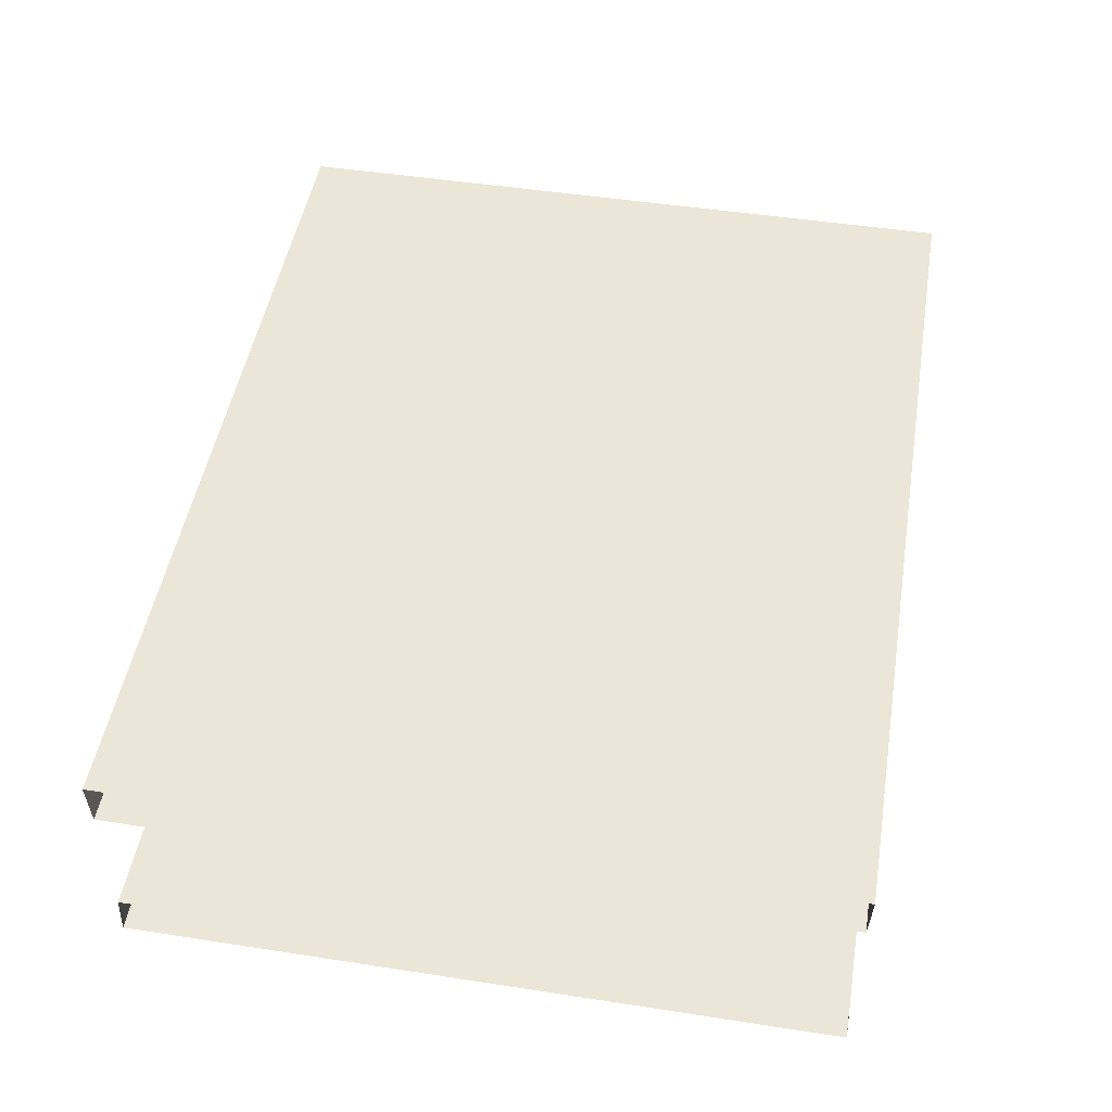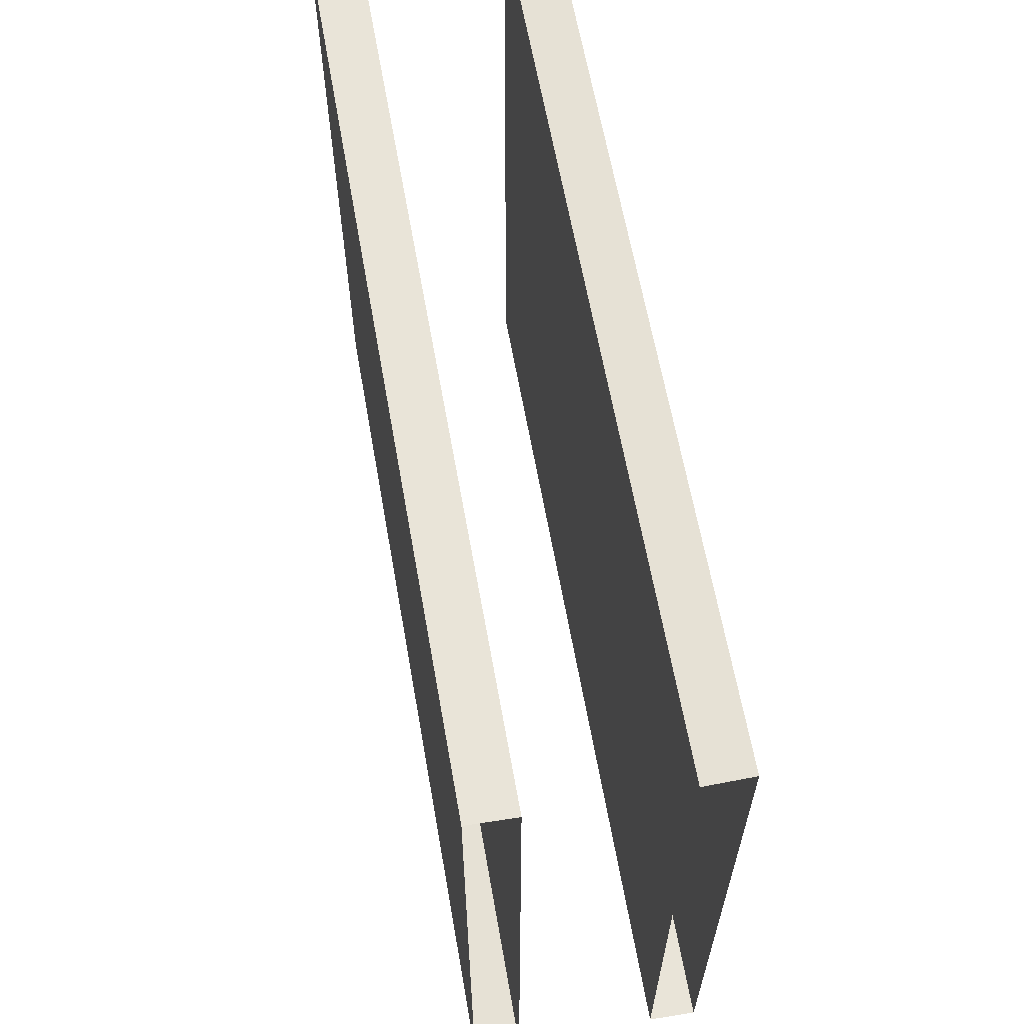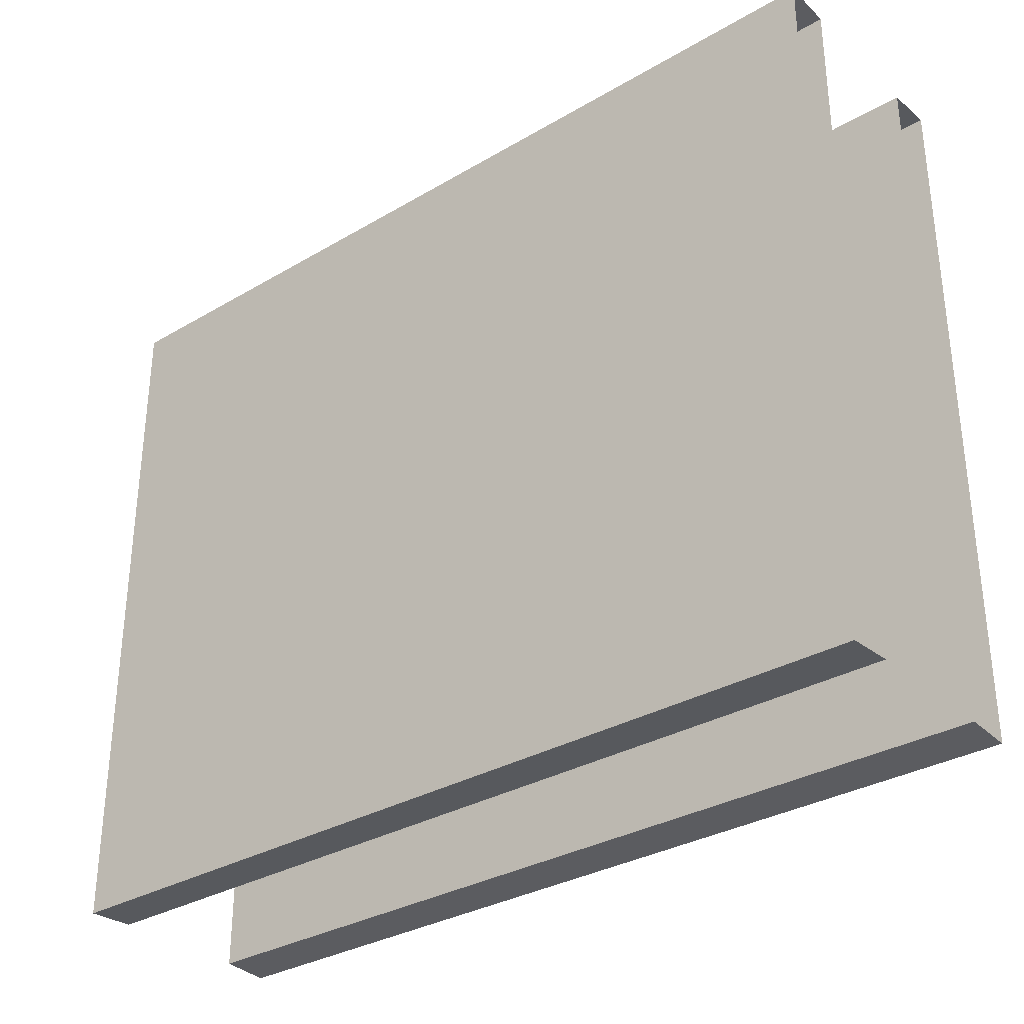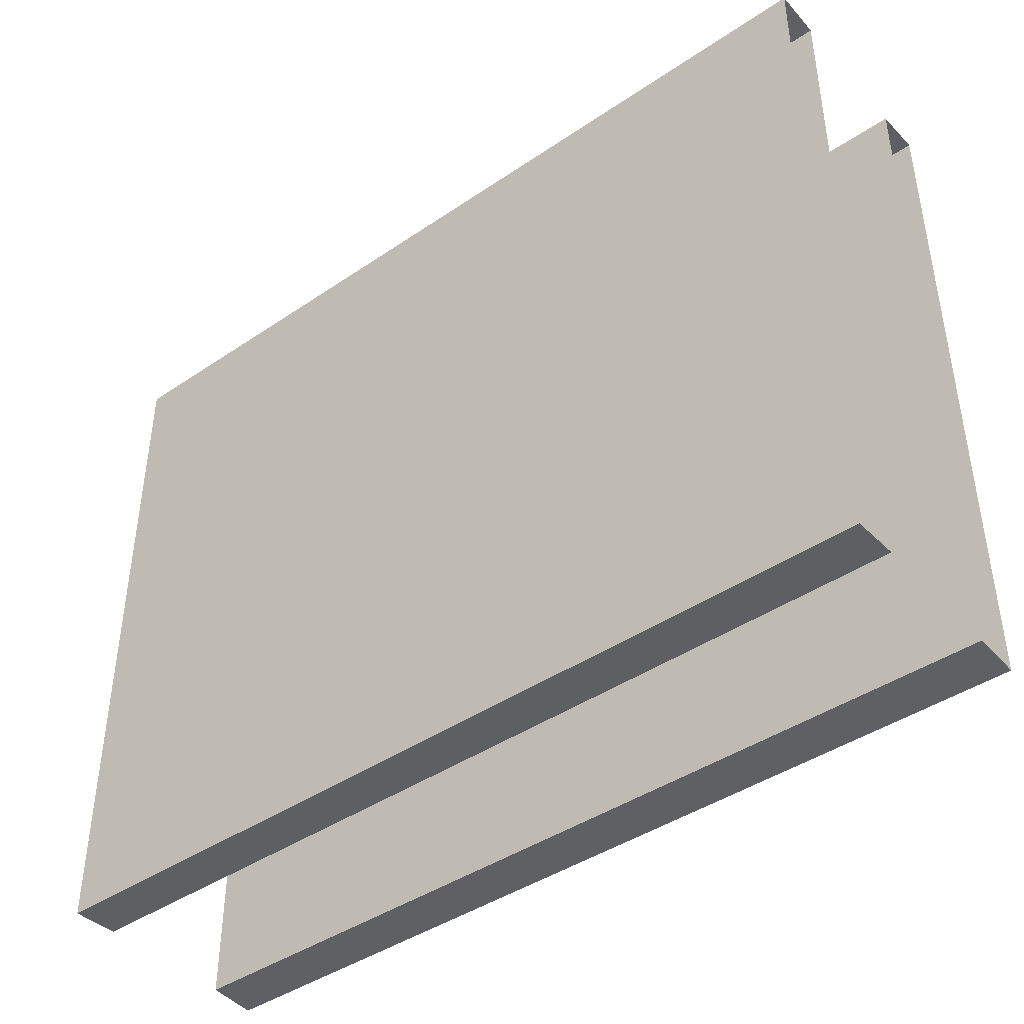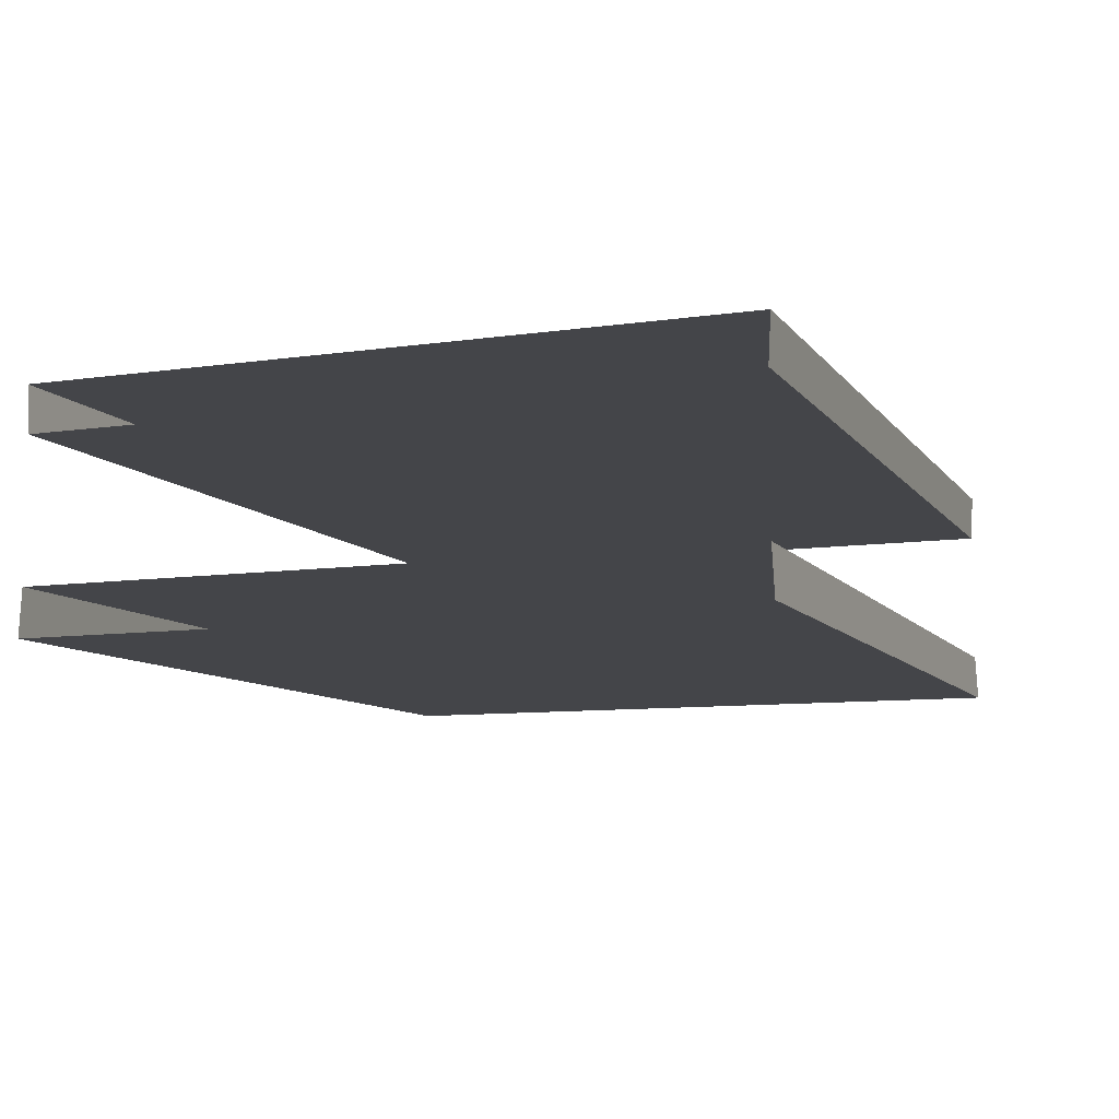
<metadata>
{"format":"obj","ext":"obj","renderer":"f3d","projection":"perspective","resolution":1024,"background":"white","views":[{"elev":49.1,"azim":-80.3,"up":"+Y"},{"elev":62.5,"azim":80.0,"up":"+Z"},{"elev":-32.2,"azim":-140.6,"up":"+Z"},{"elev":-42.6,"azim":39.0,"up":"+Z"},{"elev":-9.0,"azim":-68.9,"up":"+Y"}]}
</metadata>
<code>
g belt
v 0.5035 0.5489 -0.3989
v 0.5035 0.6025 -0.4018
v 0.4418 0.6025 -0.4018
v 0.4418 0.5489 -0.3989
v 0.3826 0.6025 -0.4018
v 0.3826 0.5489 -0.3989
v 0.3187 0.5489 -0.3989
v 0.3187 0.6025 -0.4018
v 0.2554 0.6025 -0.4018
v 0.2554 0.5489 -0.3989
v 0.1876 0.5489 -0.3989
v 0.1876 0.6025 -0.4018
v 0.125 0.5489 -0.3989
v 0.1252 0.6025 -0.4018
v 0.0612 0.6025 -0.4018
v 0.0612 0.5489 -0.3989
v -0.003844 0.5489 -0.3989
v -0.003844 0.6025 -0.4018
v -0.0696 0.6025 -0.4018
v -0.0696 0.5489 -0.3989
v -0.132 0.5489 -0.3989
v -0.1322 0.6025 -0.4018
v -0.1938 0.6025 -0.4018
v -0.1938 0.5489 -0.3989
v -0.2558 0.6025 -0.4018
v -0.2558 0.5489 -0.3989
v -0.3159 0.5489 -0.3989
v -0.3159 0.6025 -0.4018
v -0.3762 0.6025 -0.4018
v -0.3762 0.5489 -0.3989
v -0.4391 0.5489 -0.3989
v -0.4391 0.6025 -0.4018
v -0.5035 0.5489 -0.3989
v -0.5035 0.6025 -0.4018
v 0.4418 0.5489 0.3967
v 0.5035 0.5489 0.3967
v 0.5035 0.5489 -0.3989
v 0.4418 0.5489 -0.3989
v 0.3826 0.5489 0.3967
v 0.3826 0.5489 -0.3989
v 0.3187 0.5489 0.3967
v 0.3187 0.5489 -0.3989
v 0.2554 0.5489 -0.3989
v 0.2554 0.5489 0.3967
v 0.1876 0.5489 -0.3989
v 0.1876 0.5489 0.3967
v 0.125 0.5489 -0.3989
v 0.125 0.5489 0.3967
v 0.0612 0.5489 0.3967
v 0.0612 0.5489 -0.3989
v -0.003844 0.5489 0.3967
v -0.003844 0.5489 -0.3989
v -0.0696 0.5489 -0.3989
v -0.0696 0.5489 0.3967
v -0.132 0.5489 -0.3989
v -0.132 0.5489 0.3967
v -0.1938 0.5489 0.3967
v -0.1938 0.5489 -0.3989
v -0.2558 0.5489 0.3967
v -0.2558 0.5489 -0.3989
v -0.3159 0.5489 0.3967
v -0.3159 0.5489 -0.3989
v -0.3762 0.5489 -0.3989
v -0.3762 0.5489 0.3967
v -0.4391 0.5489 -0.3989
v -0.4391 0.5489 0.3967
v -0.5035 0.5489 -0.3989
v -0.5035 0.5489 0.3967
v 0.4418 0.6025 0.3996
v 0.5035 0.6025 0.3996
v 0.5035 0.5489 0.3967
v 0.4418 0.5489 0.3967
v 0.3826 0.6025 0.3996
v 0.3826 0.5489 0.3967
v 0.3187 0.6025 0.3996
v 0.3187 0.5489 0.3967
v 0.2554 0.5489 0.3967
v 0.2554 0.6025 0.3996
v 0.1876 0.5489 0.3967
v 0.1876 0.6025 0.3996
v 0.125 0.5489 0.3967
v 0.1252 0.6025 0.3996
v 0.0612 0.6025 0.3996
v 0.0612 0.5489 0.3967
v -0.003844 0.6025 0.3996
v -0.003844 0.5489 0.3967
v -0.0696 0.5489 0.3967
v -0.0696 0.6025 0.3996
v -0.132 0.5489 0.3967
v -0.1322 0.6025 0.3996
v -0.1938 0.6025 0.3996
v -0.1938 0.5489 0.3967
v -0.2558 0.6025 0.3996
v -0.2558 0.5489 0.3967
v -0.3159 0.6025 0.3996
v -0.3159 0.5489 0.3967
v -0.3762 0.5489 0.3967
v -0.3762 0.6025 0.3996
v -0.4391 0.5489 0.3967
v -0.4391 0.6025 0.3996
v -0.5035 0.5489 0.3967
v -0.5035 0.6025 0.3996
v 0.4418 0.6025 -0.4018
v 0.5035 0.6025 -0.4018
v 0.5035 0.6025 0.3996
v 0.4418 0.6025 0.3996
v 0.3826 0.6025 -0.4018
v 0.3826 0.6025 0.3996
v 0.3187 0.6025 -0.4018
v 0.3187 0.6025 0.3996
v 0.2554 0.6025 0.3996
v 0.2554 0.6025 -0.4018
v 0.1876 0.6025 0.3996
v 0.1876 0.6025 -0.4018
v 0.1252 0.6025 0.3996
v 0.1252 0.6025 -0.4018
v 0.0612 0.6025 -0.4018
v 0.0612 0.6025 0.3996
v -0.003844 0.6025 -0.4018
v -0.003844 0.6025 0.3996
v -0.0696 0.6025 0.3996
v -0.0696 0.6025 -0.4018
v -0.1322 0.6025 0.3996
v -0.1322 0.6025 -0.4018
v -0.1938 0.6025 -0.4018
v -0.1938 0.6025 0.3996
v -0.2558 0.6025 -0.4018
v -0.2558 0.6025 0.3996
v -0.3159 0.6025 -0.4018
v -0.3159 0.6025 0.3996
v -0.3762 0.6025 0.3996
v -0.3762 0.6025 -0.4018
v -0.4391 0.6025 0.3996
v -0.4391 0.6025 -0.4018
v -0.5035 0.6025 0.3996
v -0.5035 0.6025 -0.4018
v 0.5035 0.3884 -0.3989
v 0.4418 0.3348 -0.4018
v 0.5035 0.3348 -0.4018
v 0.4418 0.3884 -0.3989
v 0.3826 0.3348 -0.4018
v 0.3826 0.3884 -0.3989
v 0.3187 0.3884 -0.3989
v 0.3187 0.3348 -0.4018
v 0.2554 0.3348 -0.4018
v 0.2554 0.3884 -0.3989
v 0.1876 0.3884 -0.3989
v 0.1876 0.3348 -0.4018
v 0.125 0.3884 -0.3989
v 0.1252 0.3348 -0.4018
v 0.0612 0.3348 -0.4018
v 0.0612 0.3884 -0.3989
v -0.003844 0.3884 -0.3989
v -0.003844 0.3348 -0.4018
v -0.0696 0.3348 -0.4018
v -0.0696 0.3884 -0.3989
v -0.132 0.3884 -0.3989
v -0.1322 0.3348 -0.4018
v -0.1938 0.3348 -0.4018
v -0.1938 0.3884 -0.3989
v -0.2558 0.3348 -0.4018
v -0.2558 0.3884 -0.3989
v -0.3159 0.3884 -0.3989
v -0.3159 0.3348 -0.4018
v -0.3762 0.3348 -0.4018
v -0.3762 0.3884 -0.3989
v -0.4391 0.3884 -0.3989
v -0.4391 0.3348 -0.4018
v -0.5035 0.3884 -0.3989
v -0.5035 0.3348 -0.4018
v 0.5035 0.3884 -0.3989
v 0.5035 0.3884 0.3967
v 0.4418 0.3884 0.3967
v 0.4418 0.3884 -0.3989
v 0.3826 0.3884 0.3967
v 0.3826 0.3884 -0.3989
v 0.3187 0.3884 0.3967
v 0.3187 0.3884 -0.3989
v 0.2554 0.3884 -0.3989
v 0.2554 0.3884 0.3967
v 0.1876 0.3884 -0.3989
v 0.1876 0.3884 0.3967
v 0.125 0.3884 -0.3989
v 0.125 0.3884 0.3967
v 0.0612 0.3884 0.3967
v 0.0612 0.3884 -0.3989
v -0.003844 0.3884 0.3967
v -0.003844 0.3884 -0.3989
v -0.0696 0.3884 -0.3989
v -0.0696 0.3884 0.3967
v -0.132 0.3884 -0.3989
v -0.132 0.3884 0.3967
v -0.1938 0.3884 0.3967
v -0.1938 0.3884 -0.3989
v -0.2558 0.3884 0.3967
v -0.2558 0.3884 -0.3989
v -0.3159 0.3884 0.3967
v -0.3159 0.3884 -0.3989
v -0.3762 0.3884 -0.3989
v -0.3762 0.3884 0.3967
v -0.4391 0.3884 -0.3989
v -0.4391 0.3884 0.3967
v -0.5035 0.3884 -0.3989
v -0.5035 0.3884 0.3967
v 0.5035 0.3884 0.3967
v 0.5035 0.3348 0.3996
v 0.4418 0.3348 0.3996
v 0.4418 0.3884 0.3967
v 0.3826 0.3348 0.3996
v 0.3826 0.3884 0.3967
v 0.3187 0.3348 0.3996
v 0.3187 0.3884 0.3967
v 0.2554 0.3884 0.3967
v 0.2554 0.3348 0.3996
v 0.1876 0.3884 0.3967
v 0.1876 0.3348 0.3996
v 0.125 0.3884 0.3967
v 0.1252 0.3348 0.3996
v 0.0612 0.3348 0.3996
v 0.0612 0.3884 0.3967
v -0.003844 0.3348 0.3996
v -0.003844 0.3884 0.3967
v -0.0696 0.3884 0.3967
v -0.0696 0.3348 0.3996
v -0.132 0.3884 0.3967
v -0.1322 0.3348 0.3996
v -0.1938 0.3348 0.3996
v -0.1938 0.3884 0.3967
v -0.2558 0.3348 0.3996
v -0.2558 0.3884 0.3967
v -0.3159 0.3348 0.3996
v -0.3159 0.3884 0.3967
v -0.3762 0.3884 0.3967
v -0.3762 0.3348 0.3996
v -0.4391 0.3884 0.3967
v -0.4391 0.3348 0.3996
v -0.5035 0.3884 0.3967
v -0.5035 0.3348 0.3996
v 0.5035 0.3348 0.3996
v 0.5035 0.3348 -0.4018
v 0.4418 0.3348 -0.4018
v 0.4418 0.3348 0.3996
v 0.3826 0.3348 -0.4018
v 0.3826 0.3348 0.3996
v 0.3187 0.3348 -0.4018
v 0.3187 0.3348 0.3996
v 0.2554 0.3348 0.3996
v 0.2554 0.3348 -0.4018
v 0.1876 0.3348 0.3996
v 0.1876 0.3348 -0.4018
v 0.1252 0.3348 0.3996
v 0.1252 0.3348 -0.4018
v 0.0612 0.3348 -0.4018
v 0.0612 0.3348 0.3996
v -0.003844 0.3348 -0.4018
v -0.003844 0.3348 0.3996
v -0.0696 0.3348 0.3996
v -0.0696 0.3348 -0.4018
v -0.1322 0.3348 0.3996
v -0.1322 0.3348 -0.4018
v -0.1938 0.3348 -0.4018
v -0.1938 0.3348 0.3996
v -0.2558 0.3348 -0.4018
v -0.2558 0.3348 0.3996
v -0.3159 0.3348 -0.4018
v -0.3159 0.3348 0.3996
v -0.3762 0.3348 0.3996
v -0.3762 0.3348 -0.4018
v -0.4391 0.3348 0.3996
v -0.4391 0.3348 -0.4018
v -0.5035 0.3348 0.3996
v -0.5035 0.3348 -0.4018
g belt_0
f 3 2 1
f 4 3 1
f 5 3 4
f 6 5 4
f 5 6 7
f 8 5 7
f 8 7 9
f 7 10 9
f 9 10 11
f 12 9 11
f 12 11 13
f 14 12 13
f 15 14 13
f 16 15 13
f 15 16 17
f 18 15 17
f 18 17 19
f 17 20 19
f 20 21 19
f 21 22 19
f 23 22 21
f 24 23 21
f 25 23 24
f 26 25 24
f 25 26 27
f 28 25 27
f 28 27 29
f 27 30 29
f 29 30 31
f 32 29 31
f 32 31 33
f 34 32 33
f 37 36 35
f 38 37 35
f 38 35 39
f 40 38 39
f 40 39 41
f 42 40 41
f 42 41 43
f 41 44 43
f 43 44 45
f 44 46 45
f 45 46 47
f 46 48 47
f 48 49 47
f 49 50 47
f 50 49 51
f 52 50 51
f 52 51 53
f 51 54 53
f 53 54 55
f 54 56 55
f 55 56 57
f 58 55 57
f 58 57 59
f 60 58 59
f 60 59 61
f 62 60 61
f 62 61 63
f 61 64 63
f 63 64 65
f 64 66 65
f 65 66 67
f 66 68 67
f 71 70 69
f 72 71 69
f 72 69 73
f 74 72 73
f 74 73 75
f 76 74 75
f 76 75 77
f 75 78 77
f 77 78 79
f 78 80 79
f 79 80 81
f 80 82 81
f 82 83 81
f 83 84 81
f 84 83 85
f 86 84 85
f 86 85 87
f 85 88 87
f 87 88 89
f 88 90 89
f 89 90 91
f 92 89 91
f 92 91 93
f 94 92 93
f 94 93 95
f 96 94 95
f 96 95 97
f 95 98 97
f 97 98 99
f 98 100 99
f 99 100 101
f 100 102 101
f 105 104 103
f 106 105 103
f 106 103 107
f 108 106 107
f 108 107 109
f 110 108 109
f 110 109 111
f 109 112 111
f 111 112 113
f 112 114 113
f 113 114 115
f 114 116 115
f 116 117 115
f 117 118 115
f 118 117 119
f 120 118 119
f 120 119 121
f 119 122 121
f 121 122 123
f 122 124 123
f 123 124 125
f 126 123 125
f 126 125 127
f 128 126 127
f 128 127 129
f 130 128 129
f 130 129 131
f 129 132 131
f 131 132 133
f 132 134 133
f 133 134 135
f 134 136 135
f 139 138 137
f 138 140 137
f 138 141 140
f 141 142 140
f 143 142 141
f 144 143 141
f 144 145 143
f 145 146 143
f 146 145 147
f 145 148 147
f 147 148 149
f 148 150 149
f 149 150 151
f 152 149 151
f 153 152 151
f 154 153 151
f 154 155 153
f 155 156 153
f 156 155 157
f 155 158 157
f 158 159 157
f 159 160 157
f 159 161 160
f 161 162 160
f 163 162 161
f 164 163 161
f 164 165 163
f 165 166 163
f 166 165 167
f 165 168 167
f 167 168 169
f 168 170 169
f 173 172 171
f 174 173 171
f 175 173 174
f 176 175 174
f 177 175 176
f 178 177 176
f 178 179 177
f 179 180 177
f 179 181 180
f 181 182 180
f 181 183 182
f 183 184 182
f 185 184 183
f 186 185 183
f 187 185 186
f 188 187 186
f 188 189 187
f 189 190 187
f 190 189 191
f 192 190 191
f 193 192 191
f 194 193 191
f 195 193 194
f 196 195 194
f 197 195 196
f 198 197 196
f 198 199 197
f 199 200 197
f 199 201 200
f 201 202 200
f 201 203 202
f 203 204 202
f 207 206 205
f 208 207 205
f 209 207 208
f 210 209 208
f 211 209 210
f 212 211 210
f 212 213 211
f 213 214 211
f 213 215 214
f 215 216 214
f 215 217 216
f 217 218 216
f 219 218 217
f 220 219 217
f 221 219 220
f 222 221 220
f 222 223 221
f 223 224 221
f 224 223 225
f 226 224 225
f 227 226 225
f 228 227 225
f 229 227 228
f 230 229 228
f 231 229 230
f 232 231 230
f 232 233 231
f 233 234 231
f 233 235 234
f 235 236 234
f 235 237 236
f 237 238 236
f 241 240 239
f 242 241 239
f 243 241 242
f 244 243 242
f 245 243 244
f 246 245 244
f 246 247 245
f 247 248 245
f 247 249 248
f 249 250 248
f 249 251 250
f 251 252 250
f 253 252 251
f 254 253 251
f 255 253 254
f 256 255 254
f 256 257 255
f 257 258 255
f 258 257 259
f 260 258 259
f 261 260 259
f 262 261 259
f 263 261 262
f 264 263 262
f 265 263 264
f 266 265 264
f 266 267 265
f 267 268 265
f 267 269 268
f 269 270 268
f 269 271 270
f 271 272 270

</code>
